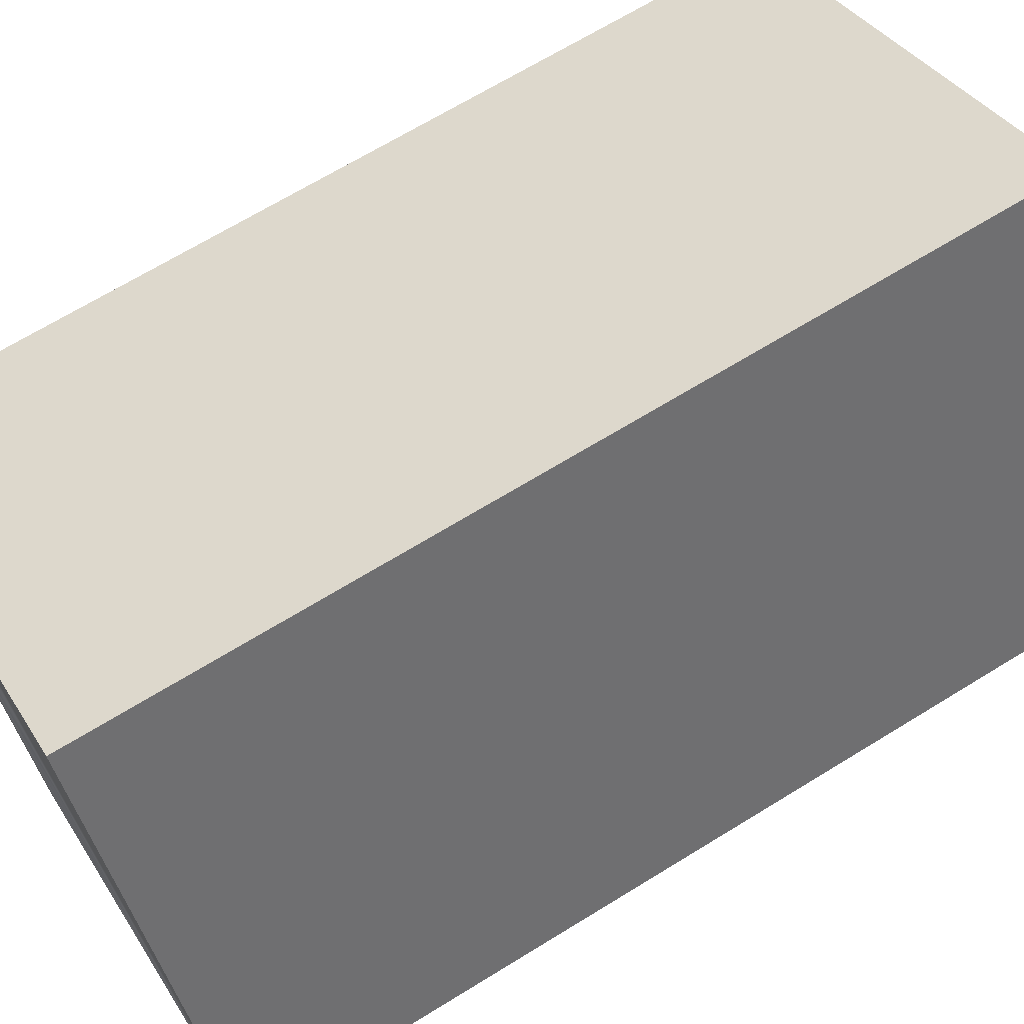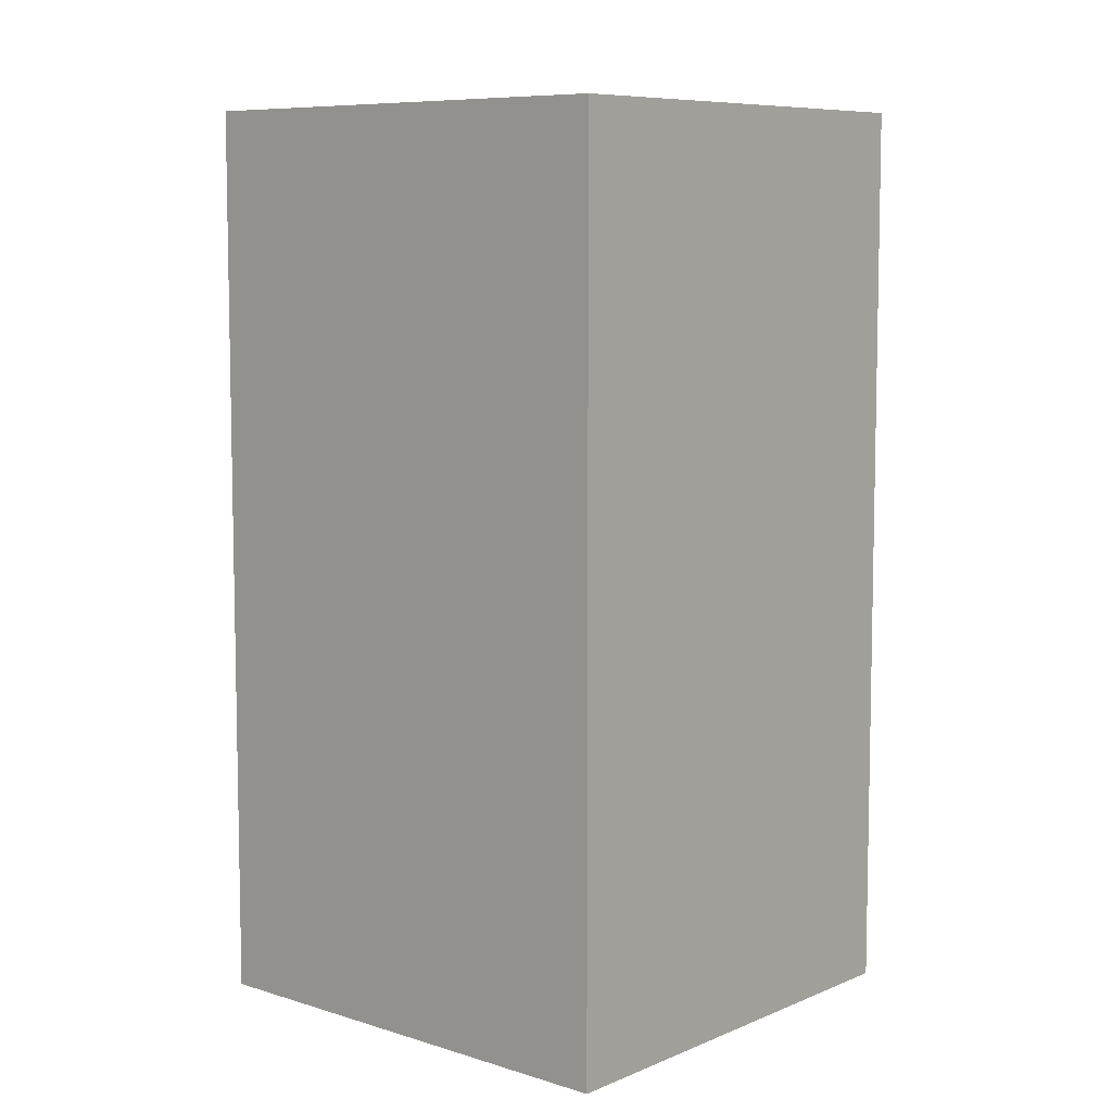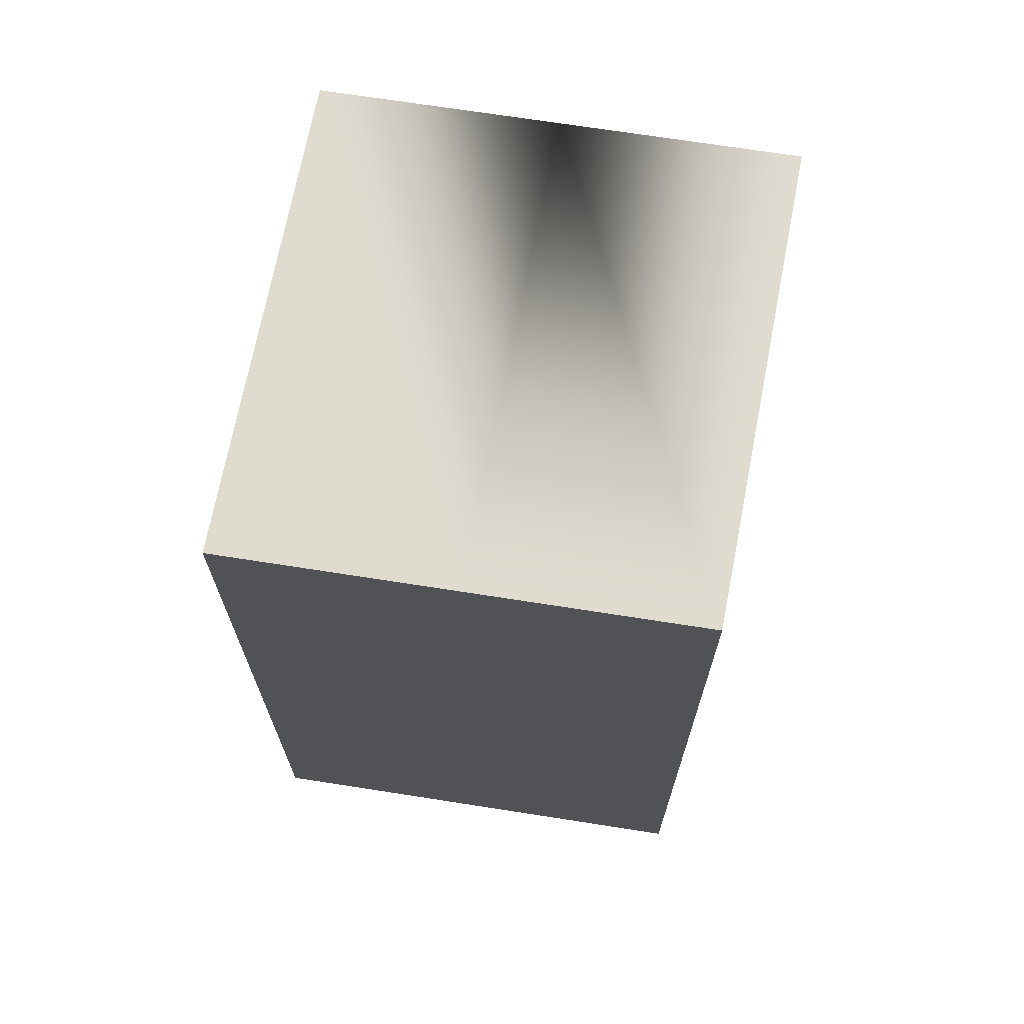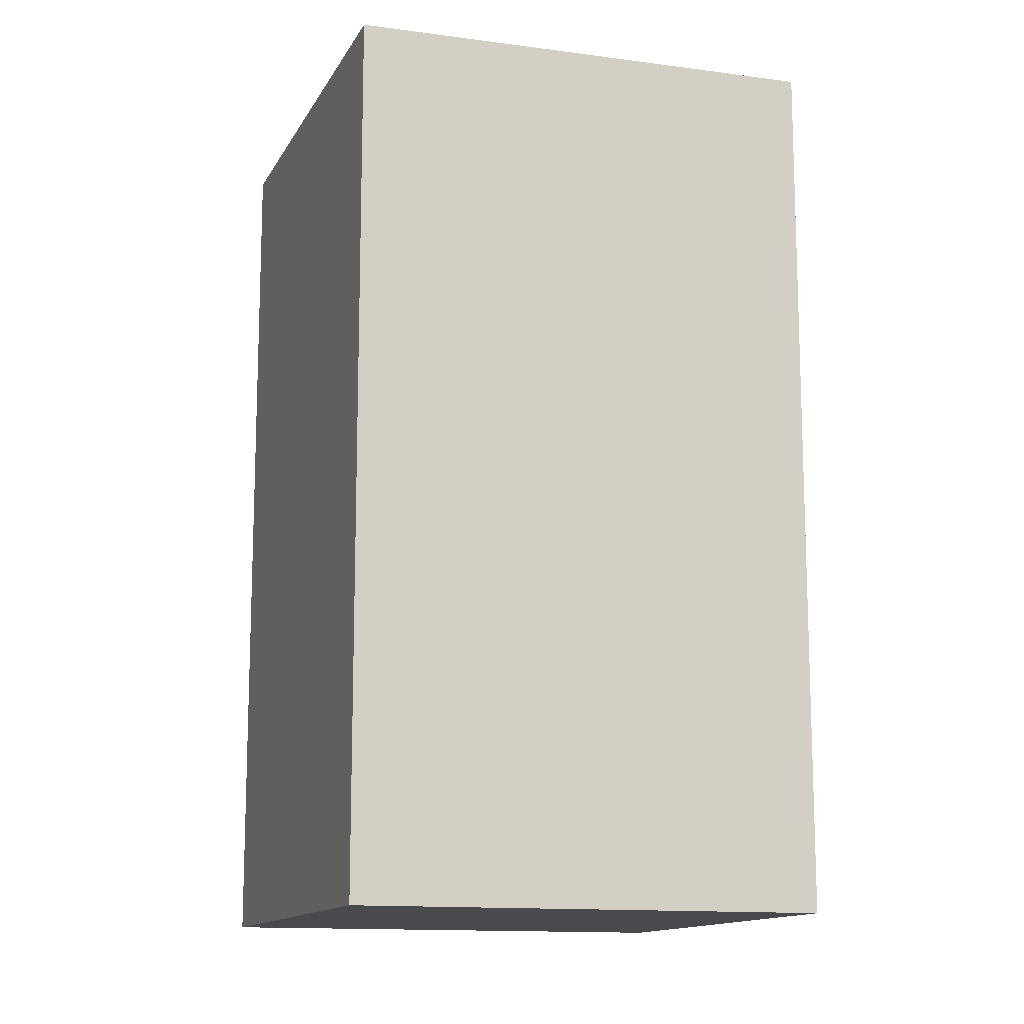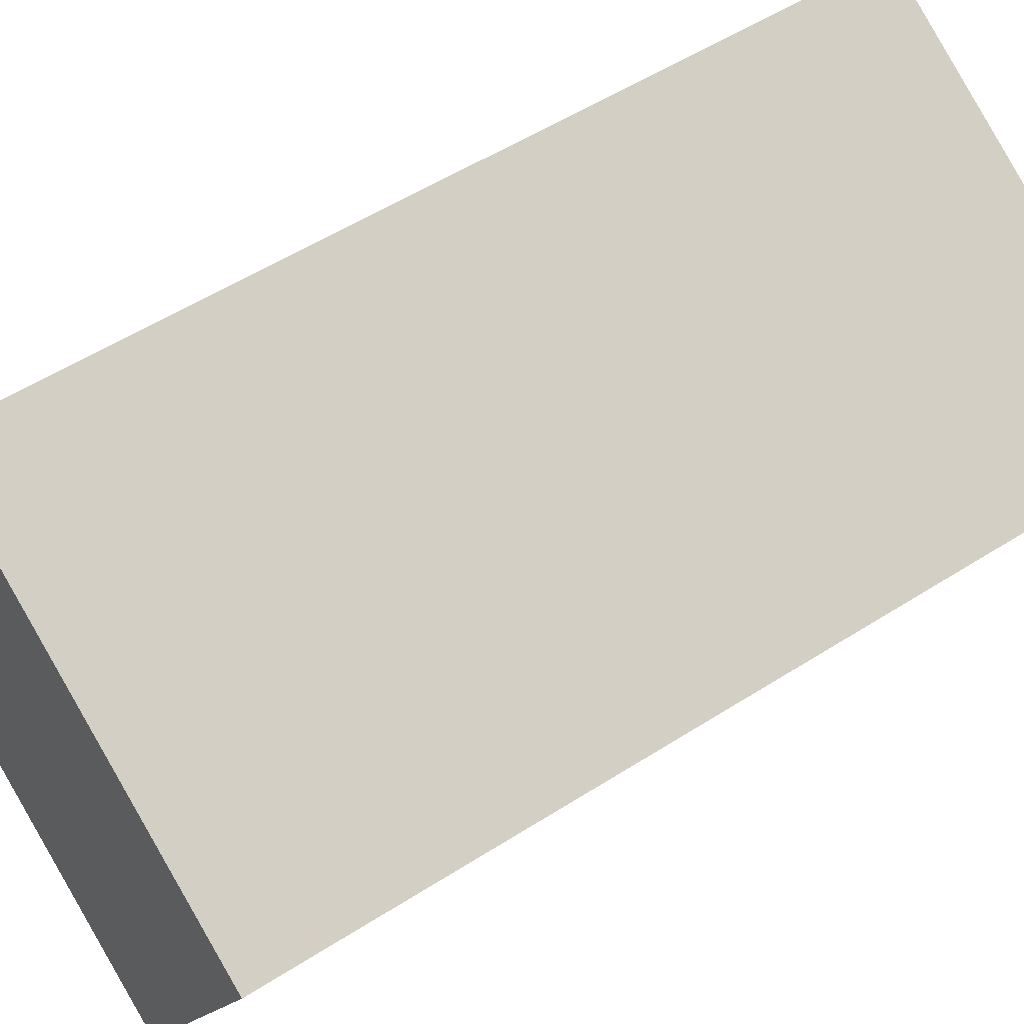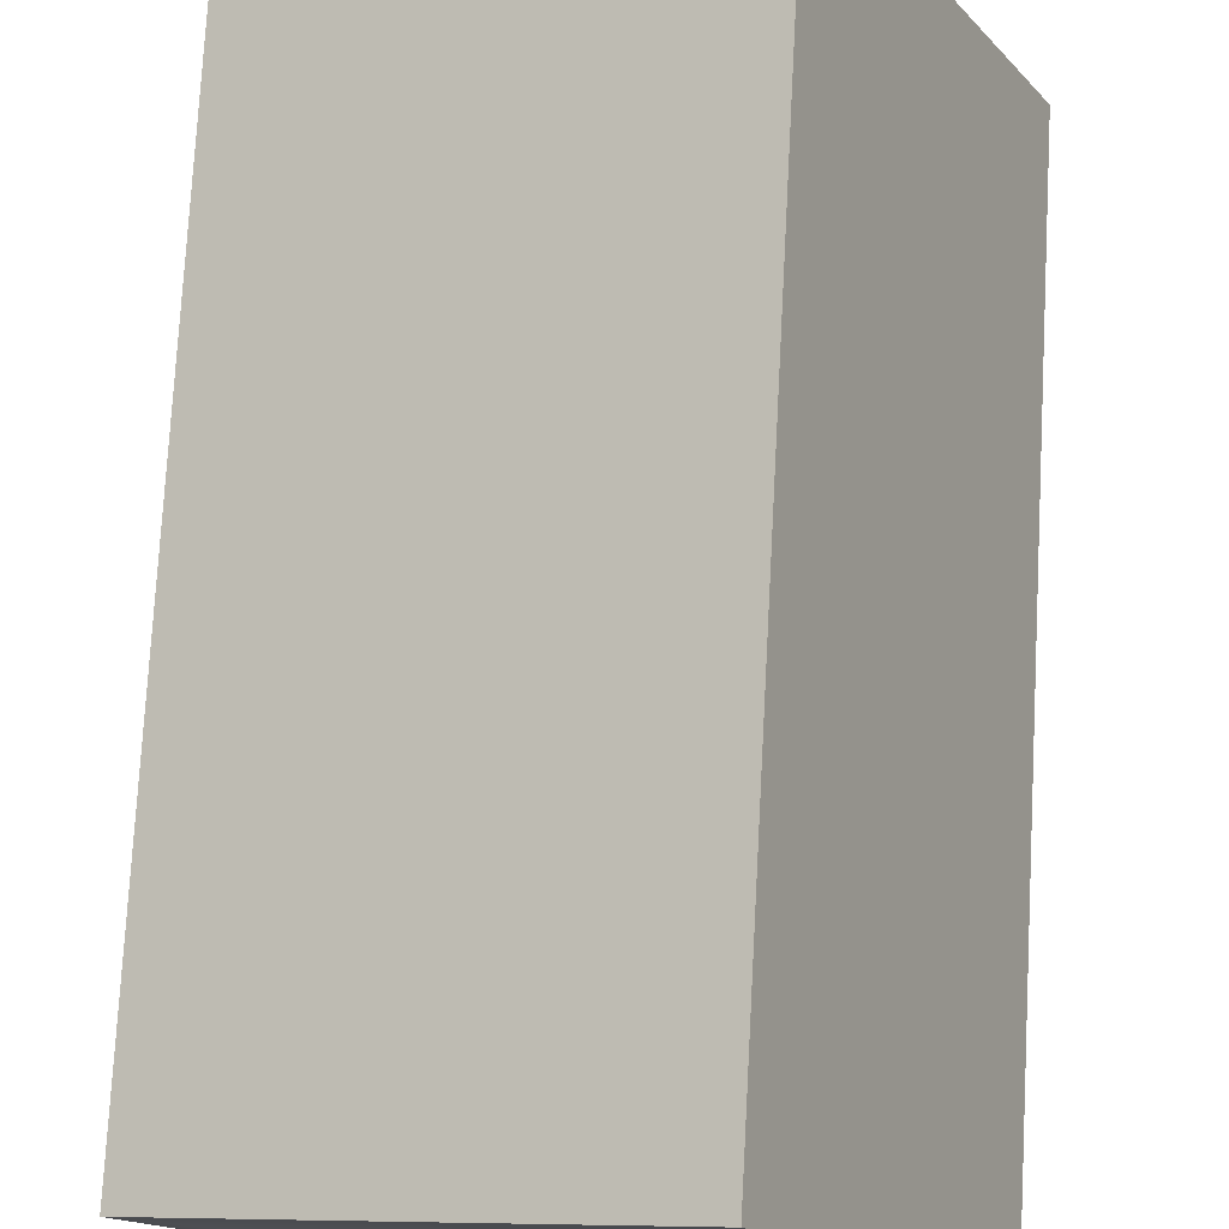
<metadata>
{"format":"obj","ext":"obj","renderer":"f3d","projection":"perspective","resolution":1024,"background":"white","views":[{"elev":67.8,"azim":-121.7,"up":"+Z"},{"elev":7.8,"azim":158.4,"up":"+Y"},{"elev":70.3,"azim":37.3,"up":"+Y"},{"elev":-13.3,"azim":99.3,"up":"+Y"},{"elev":53.8,"azim":55.7,"up":"+Z"},{"elev":76.0,"azim":-176.9,"up":"+Z"}]}
</metadata>
<code>
v  14.74 21.18 4.899
v  5.034 -6.216e-16 10.15
v  14.74 -3e-16 4.9
v  5.034 21.18 10.15
v  9.887 21.18 7.525
v  0 0 0
v  0.0004525 21.18 -0.0006703
v  9.707 3.216e-16 -5.252
v  9.707 21.18 -5.252
v  4.854 21.18 -2.626
g defaultobject
f 1 2 3
f 2 1 4
f 4 1 5
f 4 6 2
f 6 4 7
f 7 8 6
f 8 7 9
f 9 7 10
f 8 1 3
f 1 8 9
f 6 3 2
f 3 6 8
f 7 5 10
f 5 7 4
f 10 1 9
f 1 10 5

</code>
